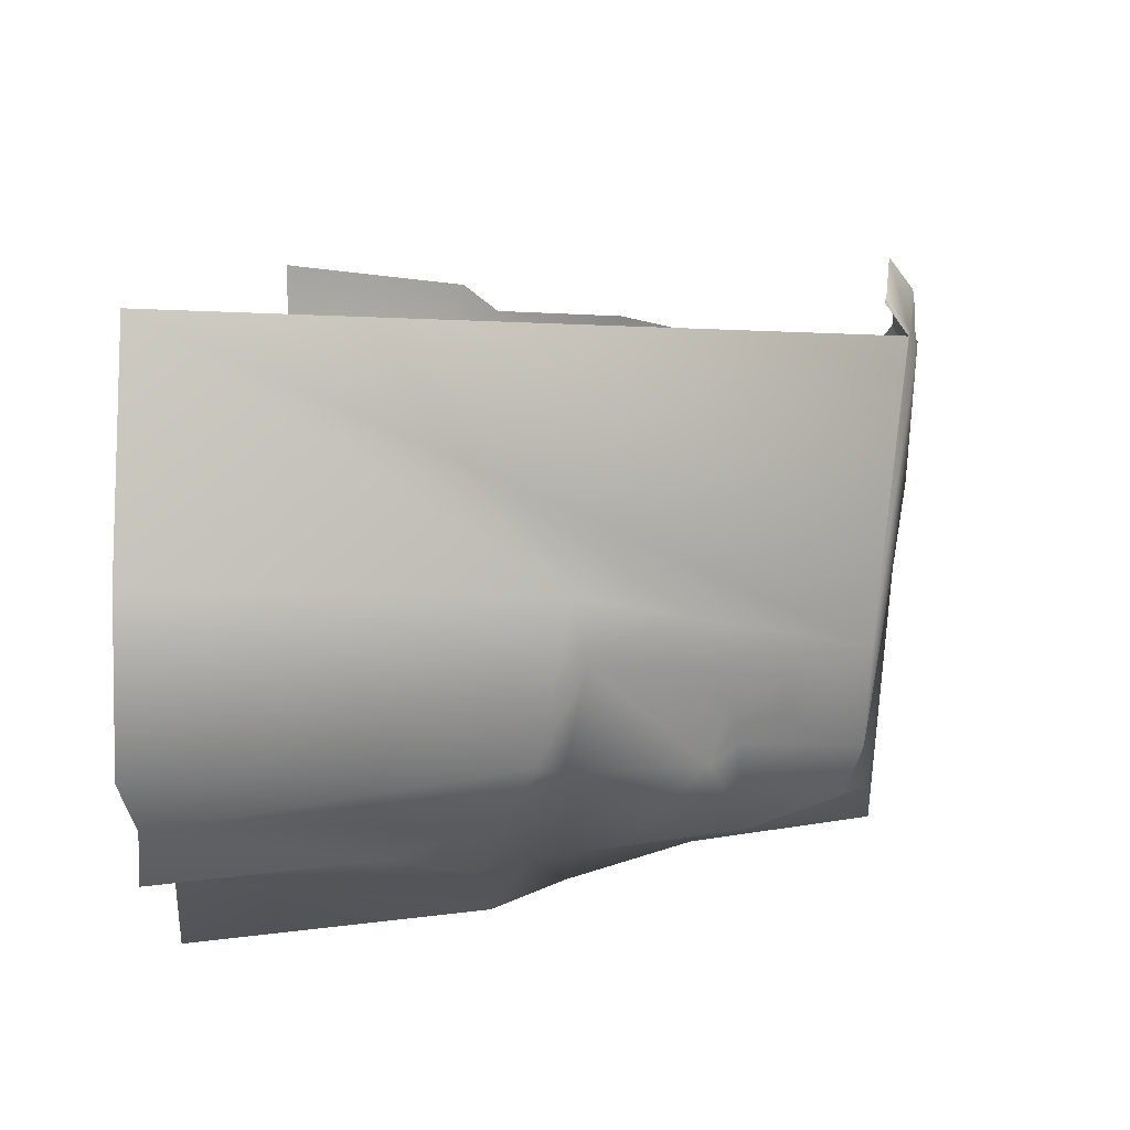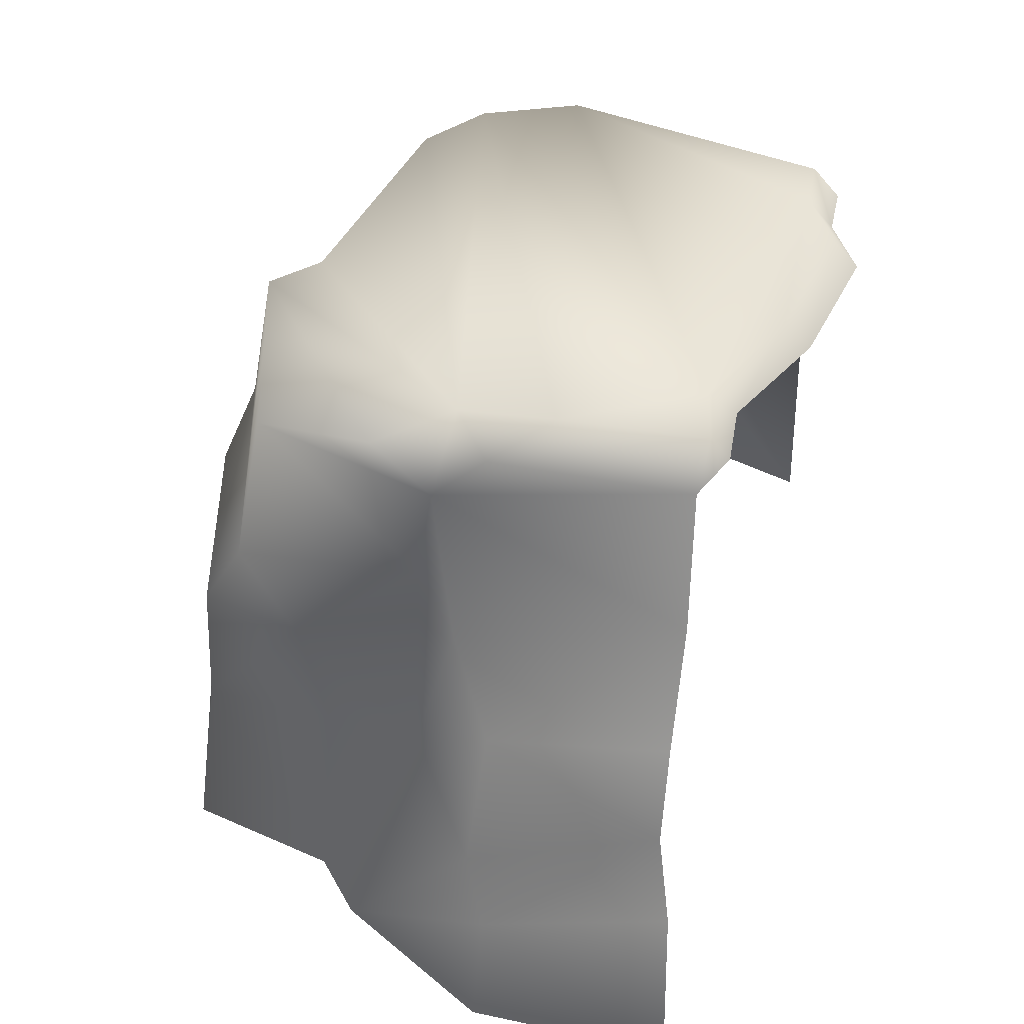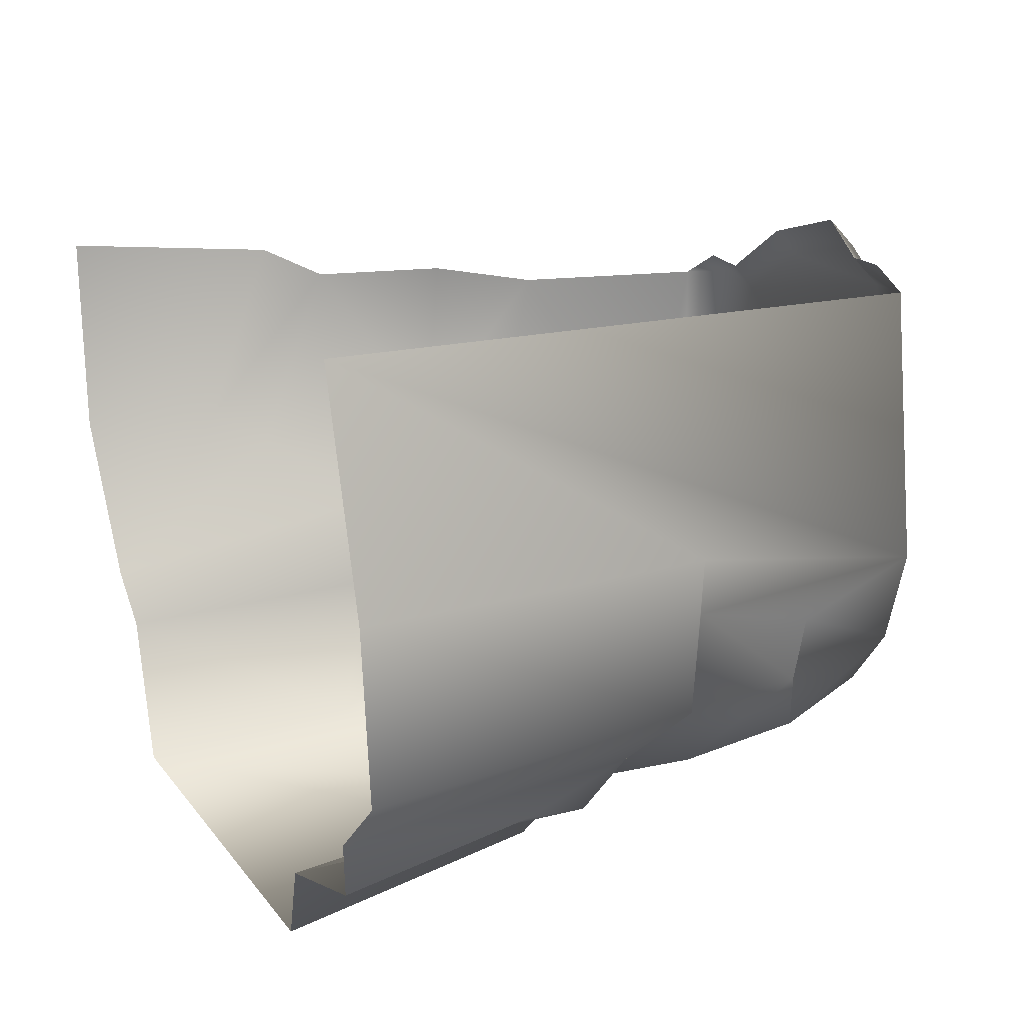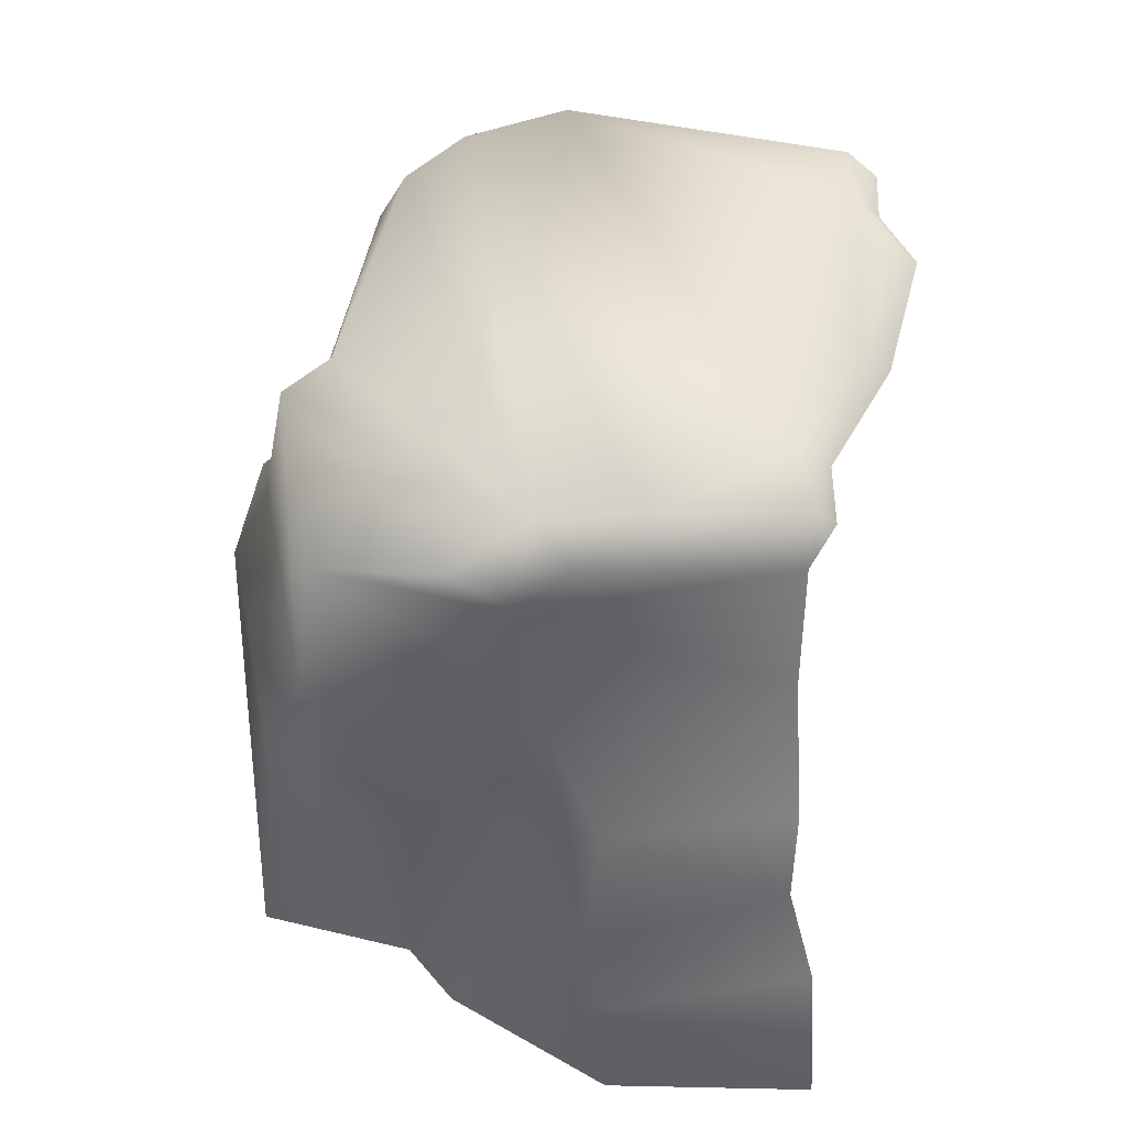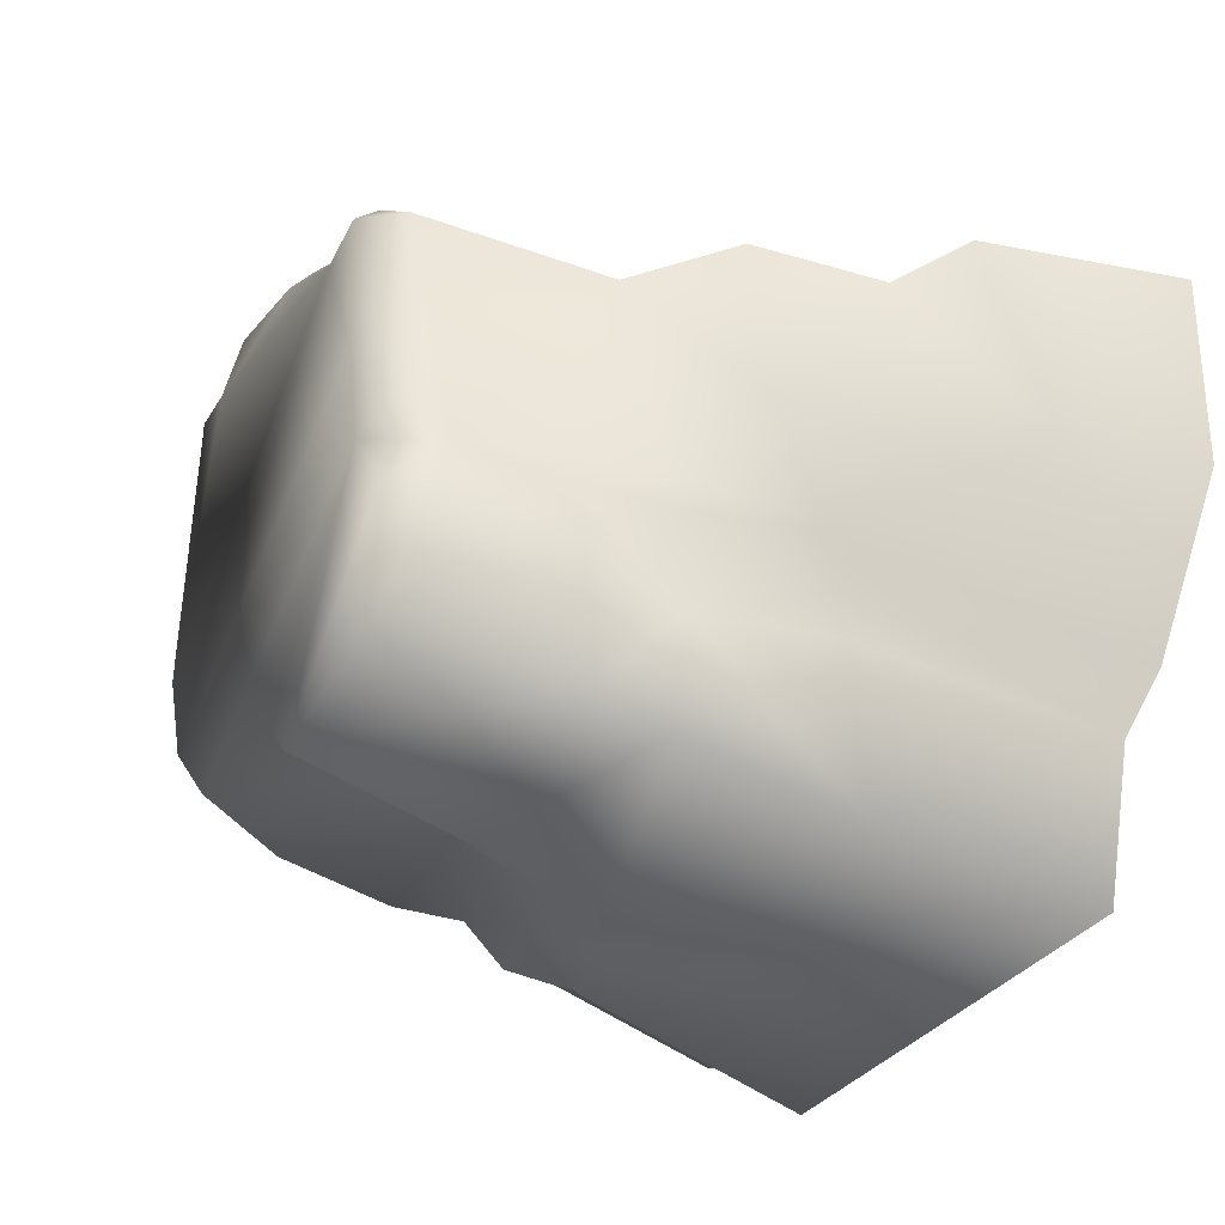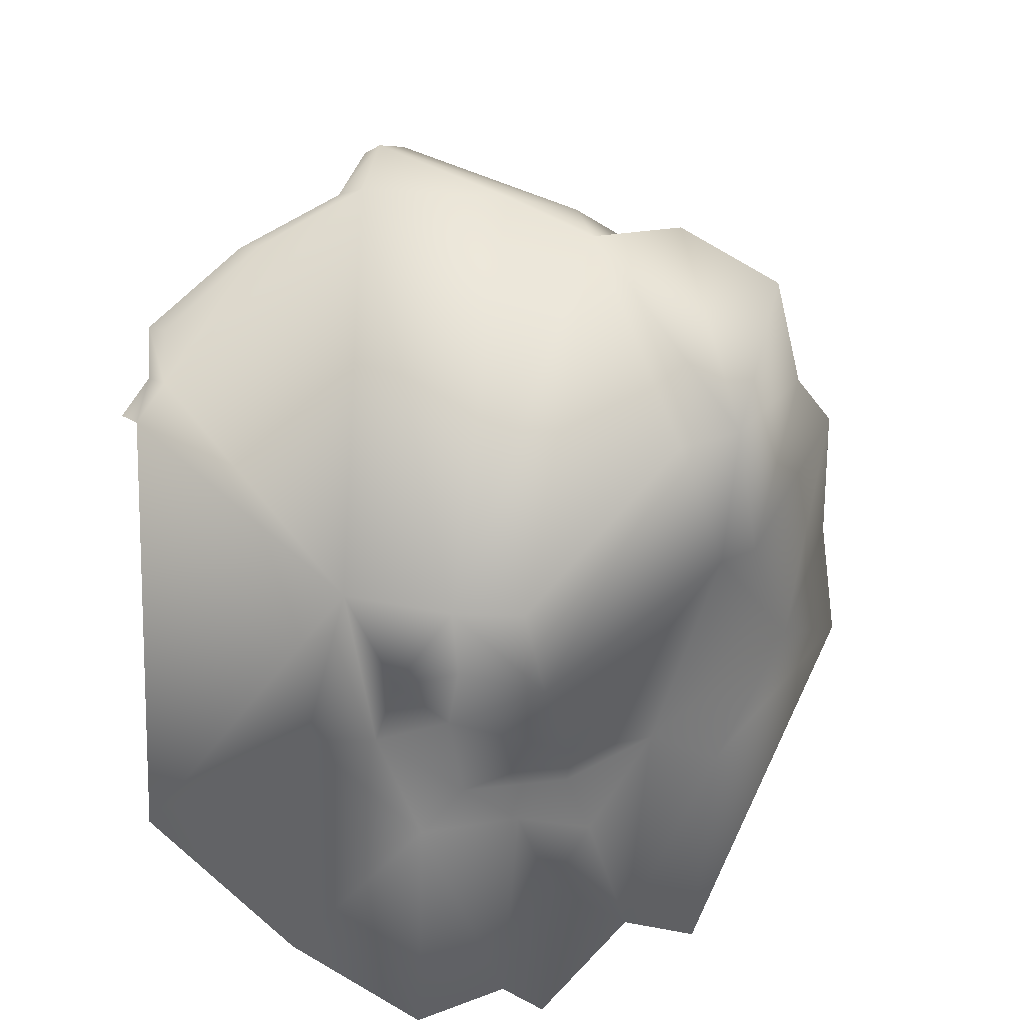
<metadata>
{"format":"obj","ext":"obj","renderer":"f3d","projection":"perspective","resolution":1024,"background":"white","views":[{"elev":13.4,"azim":93.9,"up":"+Z"},{"elev":54.8,"azim":-80.0,"up":"+Y"},{"elev":18.9,"azim":64.1,"up":"+Z"},{"elev":63.3,"azim":-91.5,"up":"+Y"},{"elev":-36.4,"azim":-122.4,"up":"+Z"},{"elev":54.5,"azim":115.1,"up":"+Y"}]}
</metadata>
<code>
g fcbg_greathole_001_stone_19
v -1.655 6.454 -0.991
v -1.512 6.318 -2.048
v 0.2051 6.224 -2.363
v -1.179 6.474 -0.2882
v 0.5644 6.185 -1.937
v 2.608 5.883 -1.343
v 2.935 6.015 -0.8046
v -1.208 6.578 0.6121
v -0.6982 6.6 1.902
v -1.234 6.653 1.984
v 3.18 6.049 0.1143
v -0.7106 6.382 2.171
v -1.269 6.434 2.172
v 1.998 6.353 2.541
v 2.466 6.309 2.561
v 0.2914 6.509 2.481
v 0.2314 6.299 2.744
v 1.486 6.401 2.823
v 1.375 6.199 3.083
v 1.879 6.155 2.801
v 2.334 6.113 2.821
v -1.269 6.434 2.172
v -1.608 6.309 1.929
v -1.234 6.653 1.984
v -1.573 6.301 0.04523
v -1.749 5.92 -0.4332
v -1.208 6.578 0.6121
v -1.179 6.474 -0.2882
v -1.655 6.454 -0.991
v -1.796 4.391 1.988
v -1.512 6.318 -2.048
v -2.091 4.122 -0.195
v -1.858 4.787 -0.5614
v -2.48 2.804 -0.5221
v -2.871 3.634 0.2595
v -2.737 3.718 1.994
v -2.992 2.416 2.001
v -1.832 4.641 -2.311
v 0.2051 6.224 -2.363
v -3.22 1.794 0.1039
v -3.684 1.329 0.34
v -3.64 1.989 2.192
v -4.166 -0.008532 2.326
v -4.069 -0.008573 0.3012
v -3.151 -0.008563 -1.2
v -2.634 -0.008573 -1.619
v -2.252 4.064 -1.695
v -2.341 2.642 -1.445
v -1.973 2.177 -2.807
v -2.245 -0.008594 -3.072
v -1.982 4.025 -2.654
v 0.1873 3.335 -3.081
v 0.2063 4.545 -2.654
v 0.4665 4.538 -2.422
v 0.5644 6.185 -1.937
v 1.466 2.736 -2.909
v 2.051 -0.008656 -3.083
v 2.226 -0.008645 -2.381
v 1.732 3.128 -2.308
v 2.771 5.044 -1.622
v 2.608 5.883 -1.343
v 2.935 6.015 -0.8046
v 2.651 3.953 -1.847
v 2.713 2.767 -2.095
v 2.539 3.178 -1.768
v 3.083 1.986 -1.864
v 3.508 -0.008625 -1.99
v 3.474 -0.008583 -1.52
v 3.045 3.034 -1.491
v 3.236 3.533 -1.01
v 3.715 3.348 -0.8069
v 4.166 -0.008532 -0.8706
v 3.984 -0.008707 0.7114
v 3.428 3.616 0.545
v 3.198 3.727 -0.0826
v 3.18 6.049 0.1143
v 3.259 4.739 -0.9034
v 3.204 4.898 -0.3367
v 2.891 4.972 -0.8202
v 3.339 -0.008511 2.849
v 2.466 6.309 2.561
v 3.428 3.616 0.545
v 3.984 -0.008707 0.7114
g fcbg_greathole_001_stone_19_0
f 3 2 1
f 4 3 1
f 5 3 4
f 6 5 4
f 4 7 6
f 4 8 7
f 7 8 9
f 9 8 10
f 11 7 9
f 10 12 9
f 13 12 10
f 14 11 9
f 15 11 14
f 9 12 16
f 14 9 16
f 12 17 16
f 16 17 18
f 18 14 16
f 17 19 18
f 18 19 14
f 19 20 14
f 14 20 15
f 20 21 15
f 24 23 22
f 25 23 24
f 23 25 26
f 27 25 24
f 28 25 27
f 26 25 28
f 29 26 28
f 30 23 26
f 26 29 31
f 32 30 26
f 33 26 31
f 33 32 26
f 32 33 34
f 32 35 30
f 35 32 34
f 35 36 30
f 37 36 35
f 31 38 33
f 38 31 39
f 40 37 35
f 34 40 35
f 40 41 37
f 41 42 37
f 43 42 41
f 44 43 41
f 41 45 44
f 40 45 41
f 34 45 40
f 45 34 46
f 34 33 47
f 47 33 38
f 34 48 46
f 48 34 47
f 48 49 46
f 49 48 47
f 49 50 46
f 51 47 38
f 51 49 47
f 49 52 50
f 51 52 49
f 38 53 51
f 51 53 52
f 53 38 39
f 53 39 54
f 53 54 52
f 39 55 54
f 50 52 56
f 57 50 56
f 57 56 58
f 56 52 59
f 52 54 59
f 56 59 58
f 60 54 55
f 61 60 55
f 60 61 62
f 59 54 63
f 63 54 60
f 59 64 58
f 65 59 63
f 59 65 64
f 64 66 58
f 66 67 58
f 68 67 66
f 64 69 66
f 64 65 69
f 69 68 66
f 65 63 70
f 69 65 70
f 68 69 71
f 71 69 70
f 72 68 71
f 72 71 73
f 71 74 73
f 74 71 75
f 71 70 75
f 76 74 75
f 77 70 63
f 75 70 77
f 60 77 63
f 78 75 77
f 78 76 75
f 60 79 77
f 78 77 79
f 79 60 62
f 79 62 78
f 62 76 78
f 81 80 76
f 80 82 76
f 83 82 80

</code>
